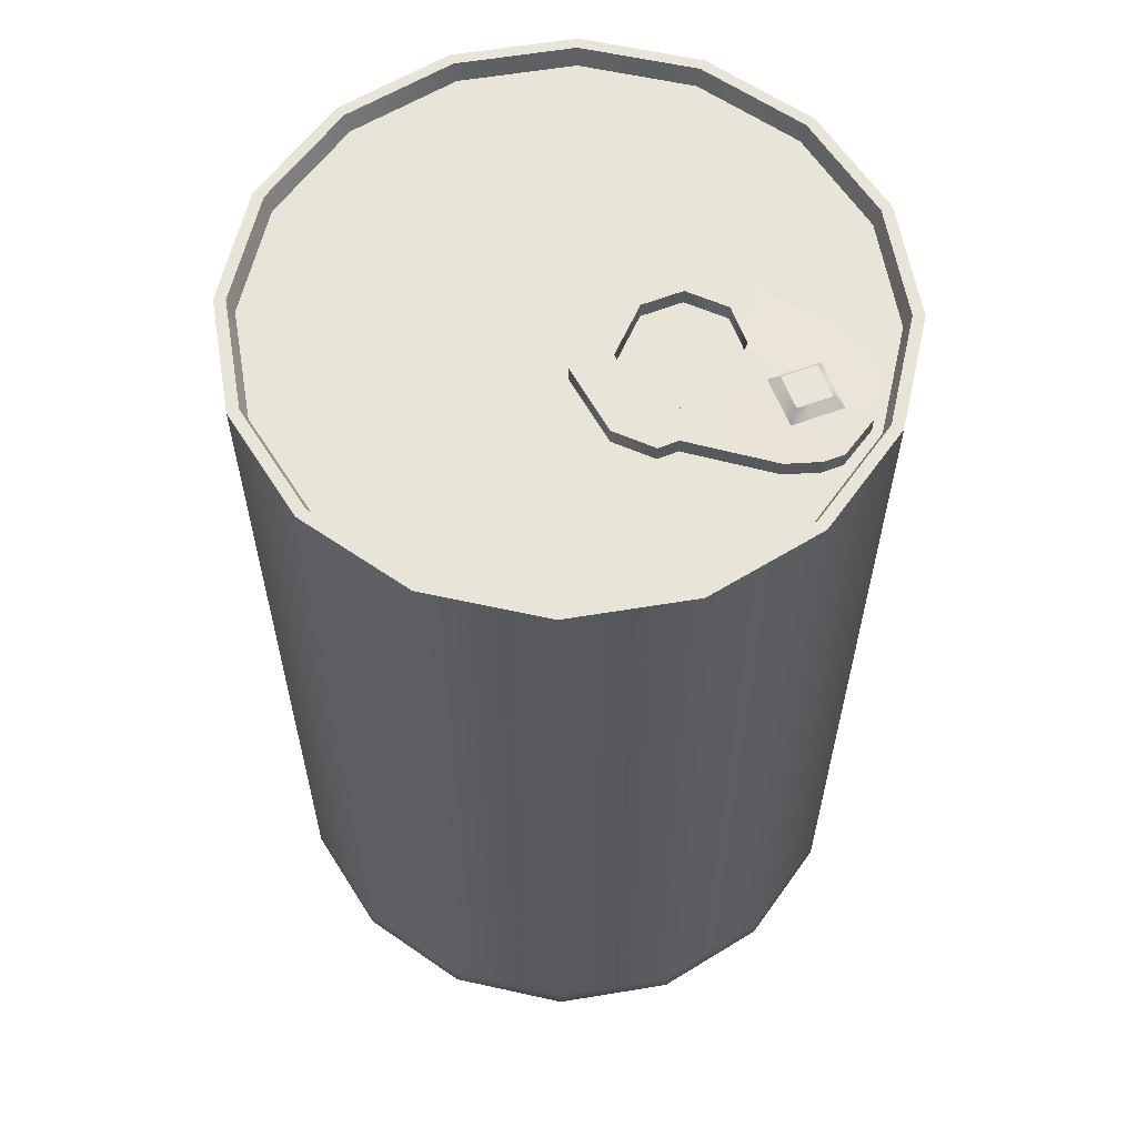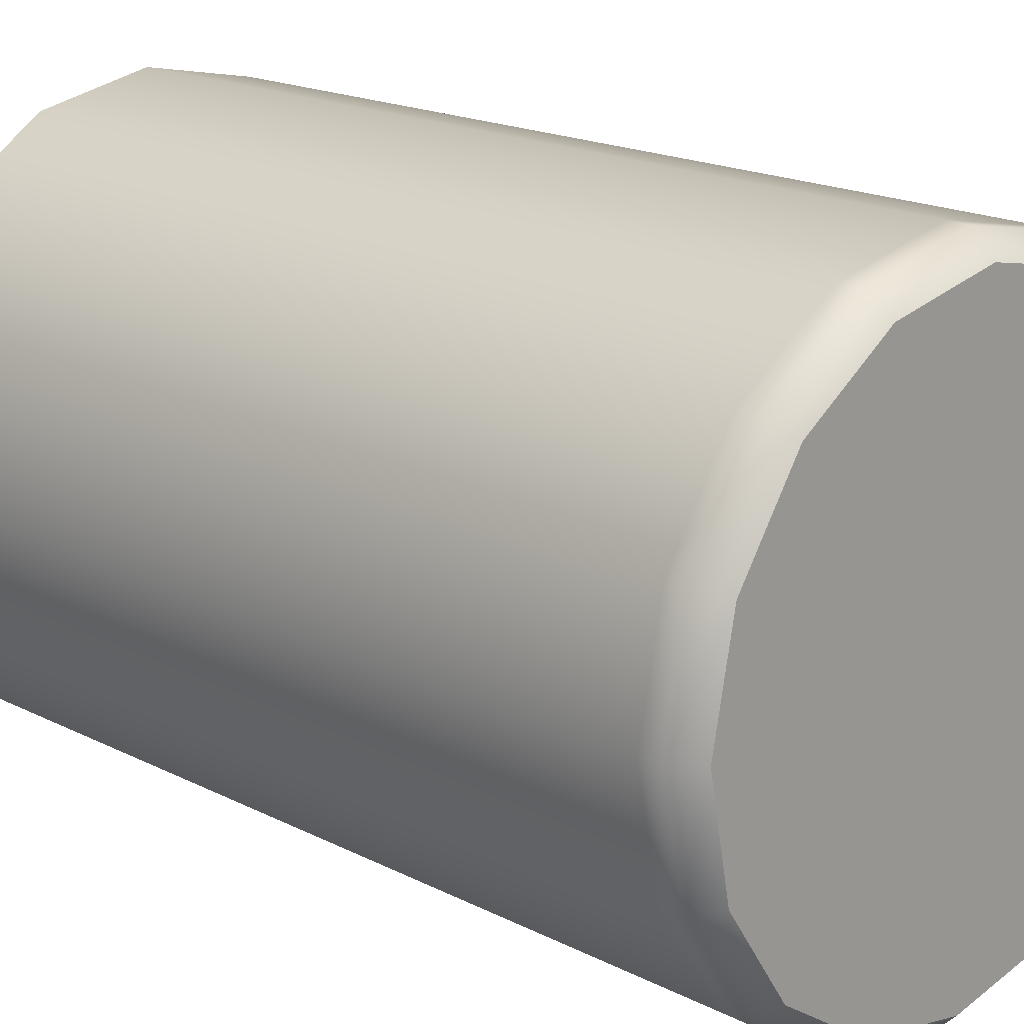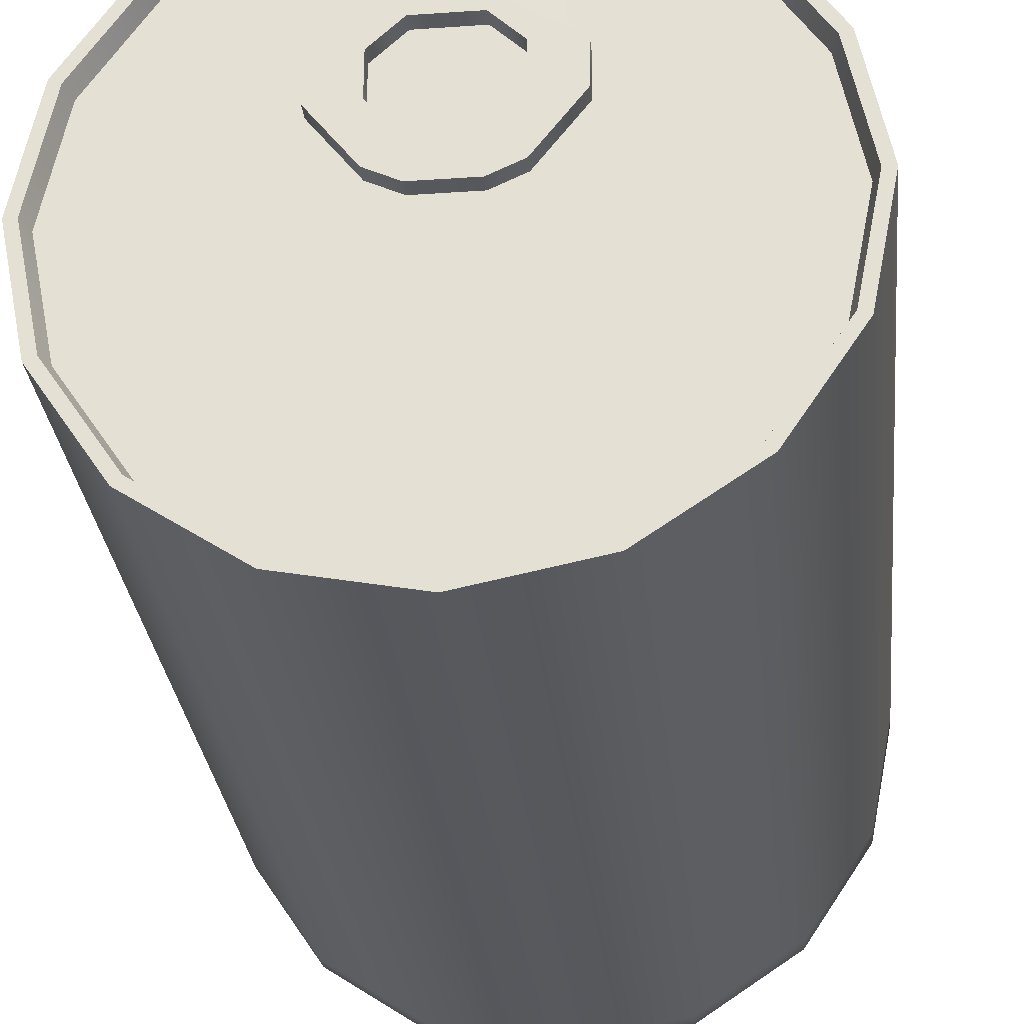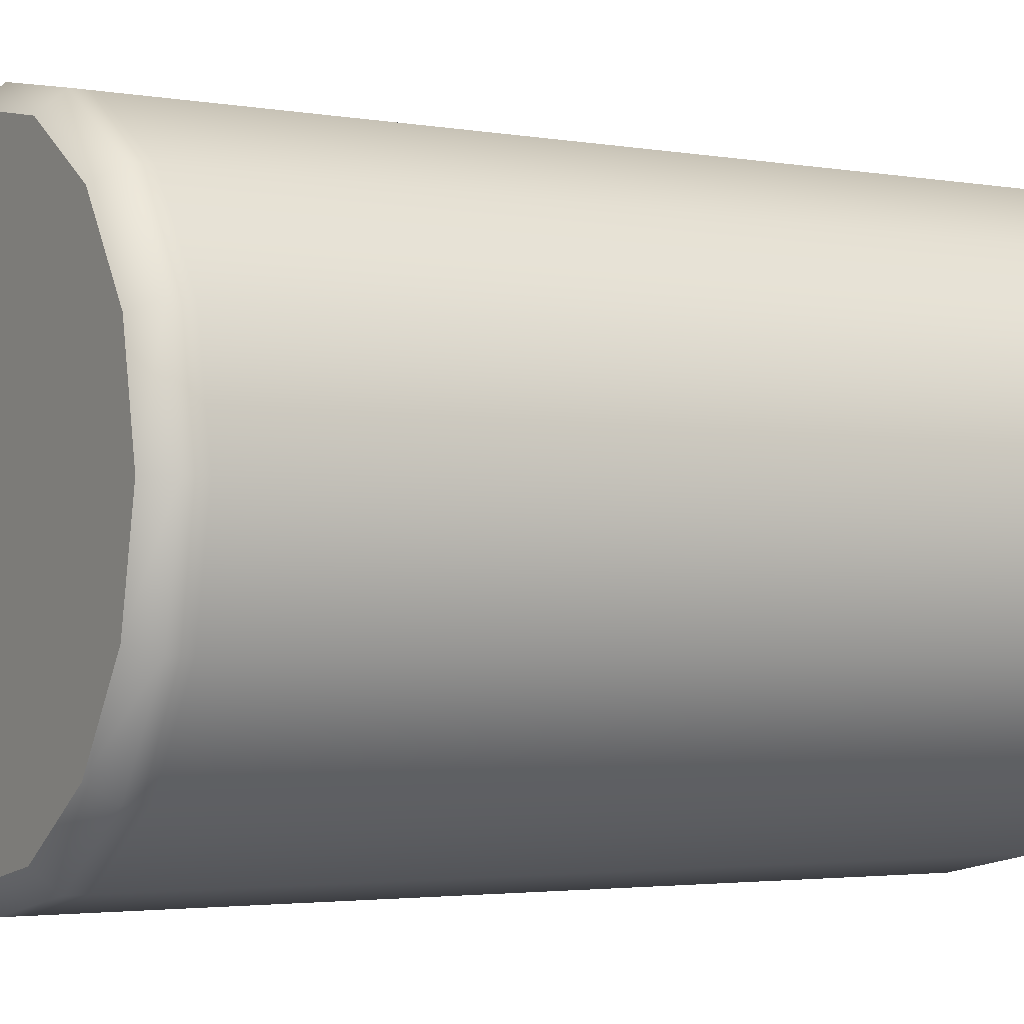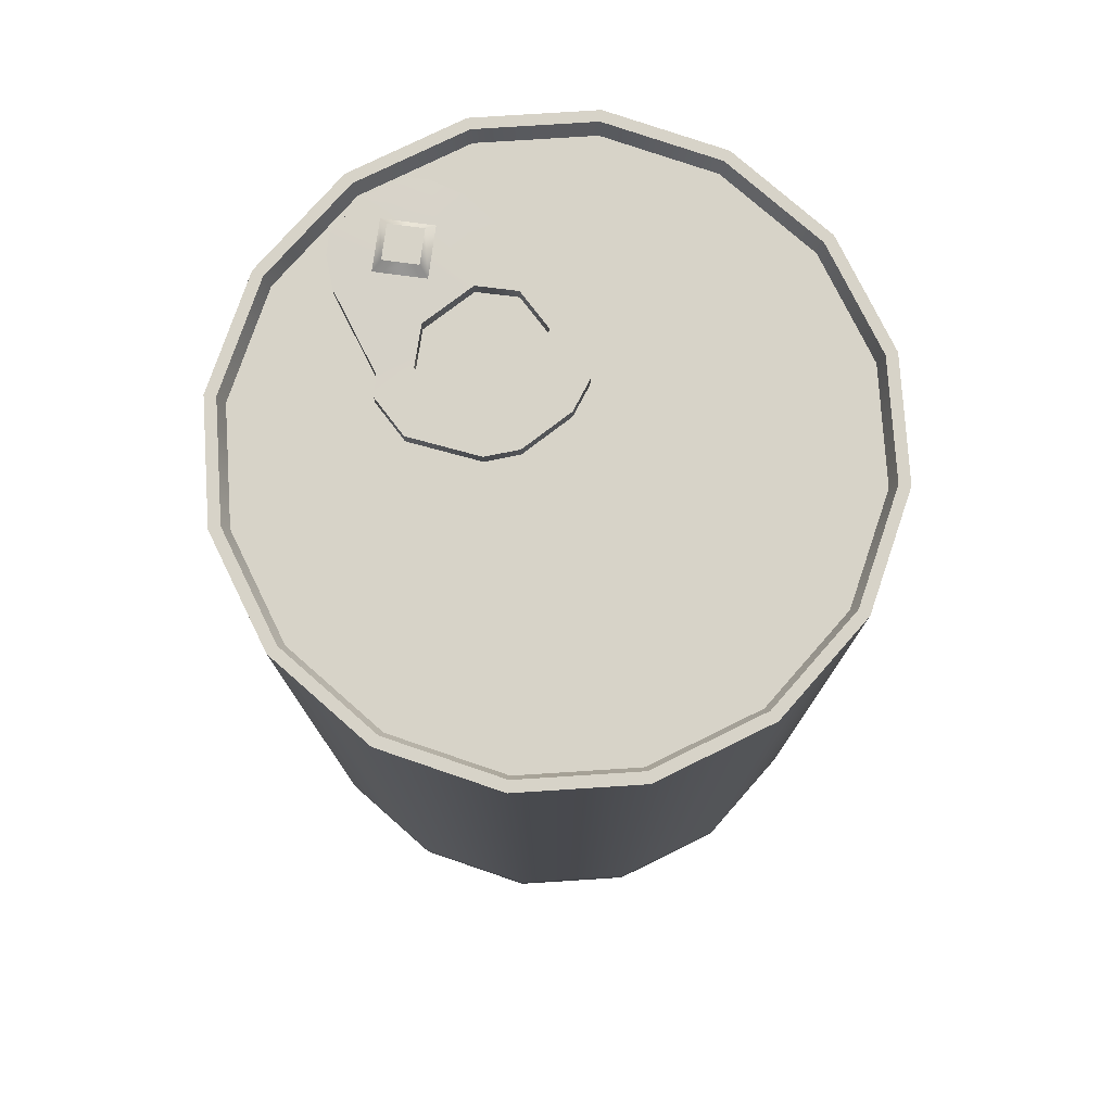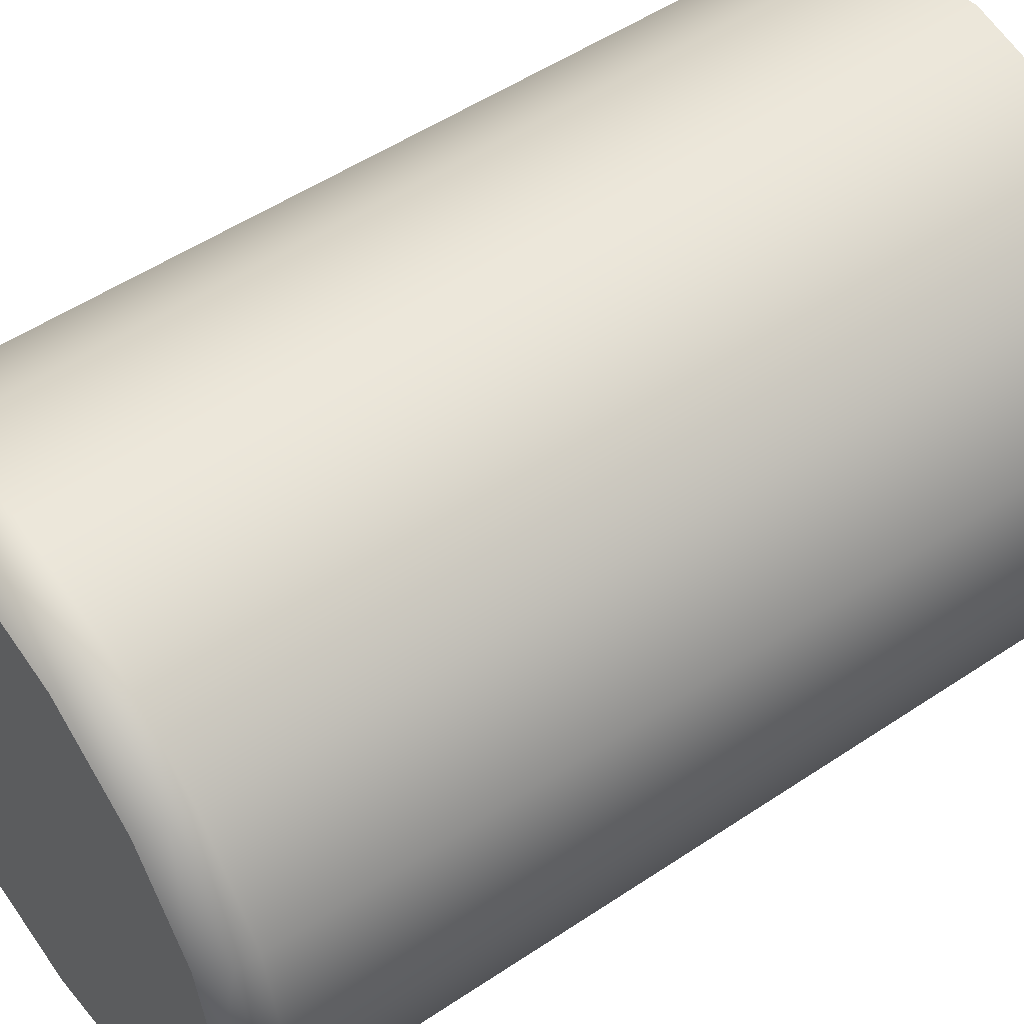
<metadata>
{"format":"obj","ext":"obj","renderer":"f3d","projection":"perspective","resolution":1024,"background":"white","views":[{"elev":60.0,"azim":-65.9,"up":"+Y"},{"elev":18.2,"azim":-45.4,"up":"+Z"},{"elev":-29.1,"azim":-174.1,"up":"+Z"},{"elev":-2.8,"azim":58.6,"up":"+Z"},{"elev":77.2,"azim":142.6,"up":"+Y"},{"elev":52.1,"azim":54.1,"up":"+Z"}]}
</metadata>
<code>
o canned_food_mp_3
v 0 0.166 -0.05396
v 0.02065 0.166 -0.04985
v 0.03816 0.166 -0.03816
v 0.04985 0.166 -0.02065
v 0.05396 0.166 0
v 0.04985 0.166 0.02065
v 0.03816 0.166 0.03816
v 0.02065 0.166 0.04985
v 0 0.166 0.05396
v -0.02065 0.166 0.04985
v -0.03816 0.166 0.03816
v -0.04985 0.166 0.02065
v -0.05396 0.166 0
v -0.04985 0.166 -0.02065
v -0.03816 0.166 -0.03816
v -0.02065 0.166 -0.04985
v 0.02143 0.166 -0.05174
v 0 0.166 -0.056
v 0.0396 0.166 -0.0396
v 0.05174 0.166 -0.02143
v 0.056 0.166 0
v 0.05174 0.166 0.02143
v 0.0396 0.166 0.0396
v 0.02143 0.166 0.05174
v 0 0.166 0.056
v -0.02143 0.166 0.05174
v -0.0396 0.166 0.0396
v -0.05174 0.166 0.02143
v -0.056 0.166 0
v -0.05174 0.166 -0.02143
v -0.0396 0.166 -0.0396
v -0.02143 0.166 -0.05174
v 0.02024 0.1628 -0.04886
v -0 0.1628 -0.05288
v 0.03739 0.1628 -0.03739
v 0.04886 0.1628 -0.02024
v 0.05288 0.1628 0
v 0.04886 0.1628 0.02024
v 0.03739 0.1628 0.03739
v 0.02024 0.1628 0.04886
v -0 0.1628 0.05288
v -0.02024 0.1628 0.04886
v -0.03739 0.1628 0.03739
v -0.04886 0.1628 0.02024
v -0.05288 0.1628 0
v -0.04886 0.1628 -0.02024
v -0.03739 0.1628 -0.03739
v -0.02024 0.1628 -0.04886
v 0 0.004 -0.056
v 0.02143 0.004 -0.05174
v 0.0396 0.004 -0.0396
v 0.05174 0.004 -0.02143
v 0.056 0.004 0
v 0.05174 0.004 0.02143
v 0.0396 0.004 0.0396
v 0.02143 0.004 0.05174
v 0 0.004 0.056
v -0.02143 0.004 0.05174
v -0.0396 0.004 0.0396
v -0.05174 0.004 0.02143
v -0.056 0.004 0
v -0.05174 0.004 -0.02143
v -0.0396 0.004 -0.0396
v -0.02143 0.004 -0.05174
v 0 0 -0.05192
v 0.01987 0 -0.04797
v 0.03671 0 -0.03671
v 0.04797 0 -0.01987
v 0.05192 0 0
v 0.04797 -0 0.01987
v 0.03671 -0 0.03671
v 0.01987 -0 0.04797
v 0 -0 0.05192
v -0.01987 -0 0.04797
v -0.03671 -0 0.03671
v -0.04797 -0 0.01987
v -0.05192 0 0
v -0.04797 0 -0.01987
v -0.03671 0 -0.03671
v -0.01987 0 -0.04797
v 0 0.162 -0.056
v 0.02143 0.162 -0.05174
v 0.0396 0.162 -0.0396
v 0.05174 0.162 -0.02143
v 0.056 0.162 0
v 0.05174 0.162 0.02143
v 0.0396 0.162 0.0396
v 0.02143 0.162 0.05174
v 0 0.162 0.056
v -0.02143 0.162 0.05174
v -0.0396 0.162 0.0396
v -0.05174 0.162 0.02143
v -0.056 0.162 0
v -0.05174 0.162 -0.02143
v -0.0396 0.162 -0.0396
v -0.02143 0.162 -0.05174
v 0.02143 0.008 -0.05174
v 0.0396 0.008 -0.0396
v 0.05174 0.008 -0.02143
v 0.056 0.008 0
v 0.05174 0.008 0.02143
v 0.0396 0.008 0.0396
v 0.02143 0.008 0.05174
v 0 0.008 0.056
v -0.02143 0.008 0.05174
v -0.0396 0.008 0.0396
v -0.05174 0.008 0.02143
v -0.056 0.008 0
v -0.05174 0.008 -0.02143
v -0.0396 0.008 -0.0396
v -0.02143 0.008 -0.05174
v 0 0.008 -0.056
v -0.004975 0.1628 0.002166
v 0.005248 0.1628 0.002165
v 0.01069 0.1628 0.004821
v 0.01852 0.1628 0.01505
v 0.01852 0.1628 0.02301
v 0.016 0.1628 0.0258
v 0.01308 0.1628 0.04147
v 0.01056 0.1628 0.04665
v 0.008032 0.1628 0.04931
v -5.3e-05 0.1628 0.05117
v -0.007767 0.1628 0.04944
v -0.01042 0.1628 0.04678
v -0.01321 0.1628 0.04147
v -0.01572 0.1628 0.02554
v -0.01839 0.1628 0.02301
v -0.01839 0.1628 0.01518
v -0.01042 0.1628 0.004689
v -0.005174 0.1628 0.01009
v 0.005233 0.1628 0.01009
v 0.01054 0.1628 0.01529
v 0.01054 0.1628 0.02315
v 0.005232 0.1628 0.02824
v -0.005174 0.1628 0.02824
v -0.01037 0.1628 0.02315
v -0.01037 0.1628 0.01529
v -0.004975 0.1658 0.002166
v 0.005248 0.1658 0.002165
v 0.01069 0.1658 0.004821
v 0.01852 0.1658 0.01505
v 0.01852 0.1658 0.02301
v 0.016 0.1658 0.0258
v 0.01308 0.1658 0.04147
v 0.01056 0.1658 0.04665
v 0.008032 0.1658 0.04931
v -5.3e-05 0.1658 0.05117
v -0.007767 0.1658 0.04944
v -0.01042 0.1658 0.04678
v -0.01321 0.1658 0.04147
v -0.01572 0.1658 0.02554
v -0.01839 0.1658 0.02301
v -0.01839 0.1658 0.01518
v -0.01042 0.1658 0.004689
v 2e-06 0.166 0.04642
v -0.005174 0.1658 0.01009
v 0.005233 0.1658 0.01009
v 0.01054 0.1658 0.01529
v 0.01054 0.1658 0.02315
v 0.005232 0.1658 0.02824
v -0.005174 0.1658 0.02824
v -0.01037 0.1658 0.02315
v -0.01037 0.1658 0.01529
v 2e-06 0.166 0.03358
v 1e-06 0.168 0.03563
v 0.004373 0.168 0.04
v 0.006418 0.166 0.04
v 1e-06 0.168 0.04437
v -0.004377 0.168 0.04
v -0.006424 0.166 0.04
f 83 82 17 19
f 84 83 19 20
f 57 56 103 104
f 98 97 82 83
f 55 54 101 102
f 88 87 23 24
f 89 88 24 25
f 90 89 25 26
f 91 90 26 27
f 93 92 28 29
f 105 104 89 90
f 52 68 67 51
f 104 103 88 89
f 18 32 16 1
f 27 11 12 28
f 29 28 12 13
f 19 3 4 20
f 31 15 16 32
f 18 1 2 17
f 25 24 8 9
f 17 2 3 19
f 23 22 6 7
f 25 9 10 26
f 108 107 92 93
f 42 43 11 10
f 35 3 2 33
f 48 34 1 16
f 43 44 12 11
f 33 2 1 34
f 40 41 9 8
f 40 8 7 39
f 42 10 9 41
f 47 15 14 46
f 39 7 6 38
f 46 14 13 45
f 47 48 16 15
f 45 13 12 44
f 38 6 5 37
f 35 36 4 3
f 21 5 6 22
f 29 13 14 30
f 21 20 4 5
f 31 30 14 15
f 42 41 40
f 53 69 68 52
f 59 75 74 58
f 63 79 78 62
f 49 65 80 64
f 62 78 77 61
f 60 76 75 59
f 57 73 72 56
f 54 70 69 53
f 50 66 65 49
f 56 72 71 55
f 63 64 80 79
f 57 58 74 73
f 61 77 76 60
f 55 71 70 54
f 51 67 66 50
f 23 7 8 24
f 26 10 11 27
f 58 57 104 105
f 22 86 85 21
f 101 100 85 86
f 111 110 95 96
f 96 95 31 32
f 97 112 81 82
f 94 93 29 30
f 112 111 96 81
f 110 109 94 95
f 109 108 93 94
f 103 102 87 88
f 59 58 105 106
f 102 101 86 87
f 62 61 108 109
f 110 63 62 109
f 108 61 60 107
f 56 55 102 103
f 85 84 20 21
f 49 64 111 112
f 54 53 100 101
f 52 51 98 99
f 53 52 99 100
f 64 63 110 111
f 51 50 97 98
f 87 86 22 23
f 107 106 91 92
f 50 49 112 97
f 99 98 83 84
f 95 94 30 31
f 100 99 84 85
f 82 81 18 17
f 81 96 32 18
f 92 91 27 28
f 60 59 106 107
f 106 105 90 91
f 36 37 5 4
f 147 146 155 148
f 143 142 159 160
f 144 143 160 167
f 170 164 161
f 164 167 160
f 149 148 155 170
f 160 161 164
f 145 144 167
f 167 155 146 145
f 170 150 149
f 150 170 161 151
f 163 156 138 154
f 158 141 140
f 152 162 163 153
f 152 151 161 162
f 154 153 163
f 159 142 141 158
f 146 121 120 145
f 147 122 121 146
f 148 123 122 147
f 156 130 131 157
f 149 124 123 148
f 152 127 126 151
f 163 137 130 156
f 157 131 132 158
f 150 125 124 149
f 144 119 118 143
f 159 133 134 160
f 145 120 119 144
f 139 114 113 138
f 139 140 115 114
f 162 136 137 163
f 160 134 135 161
f 141 116 115 140
f 156 157 139 138
f 154 129 128 153
f 161 135 136 162
f 152 153 128 127
f 142 117 116 141
f 138 113 129 154
f 143 118 117 142
f 159 158 132 133
f 151 126 125 150
f 165 169 168 166
f 165 166 167 164
f 166 168 155 167
f 168 169 170 155
f 169 165 164 170
f 140 139 157 158
f 34 48 33
f 48 47 35 33
f 47 46 36 35
f 46 45 37 36
f 45 44 38 37
f 44 43 39 38
f 43 42 40 39
f 74 72 73
f 75 71 72 74
f 76 70 71 75
f 77 69 70 76
f 78 68 69 77
f 67 68 78 79
f 66 67 79 80
f 65 66 80

</code>
